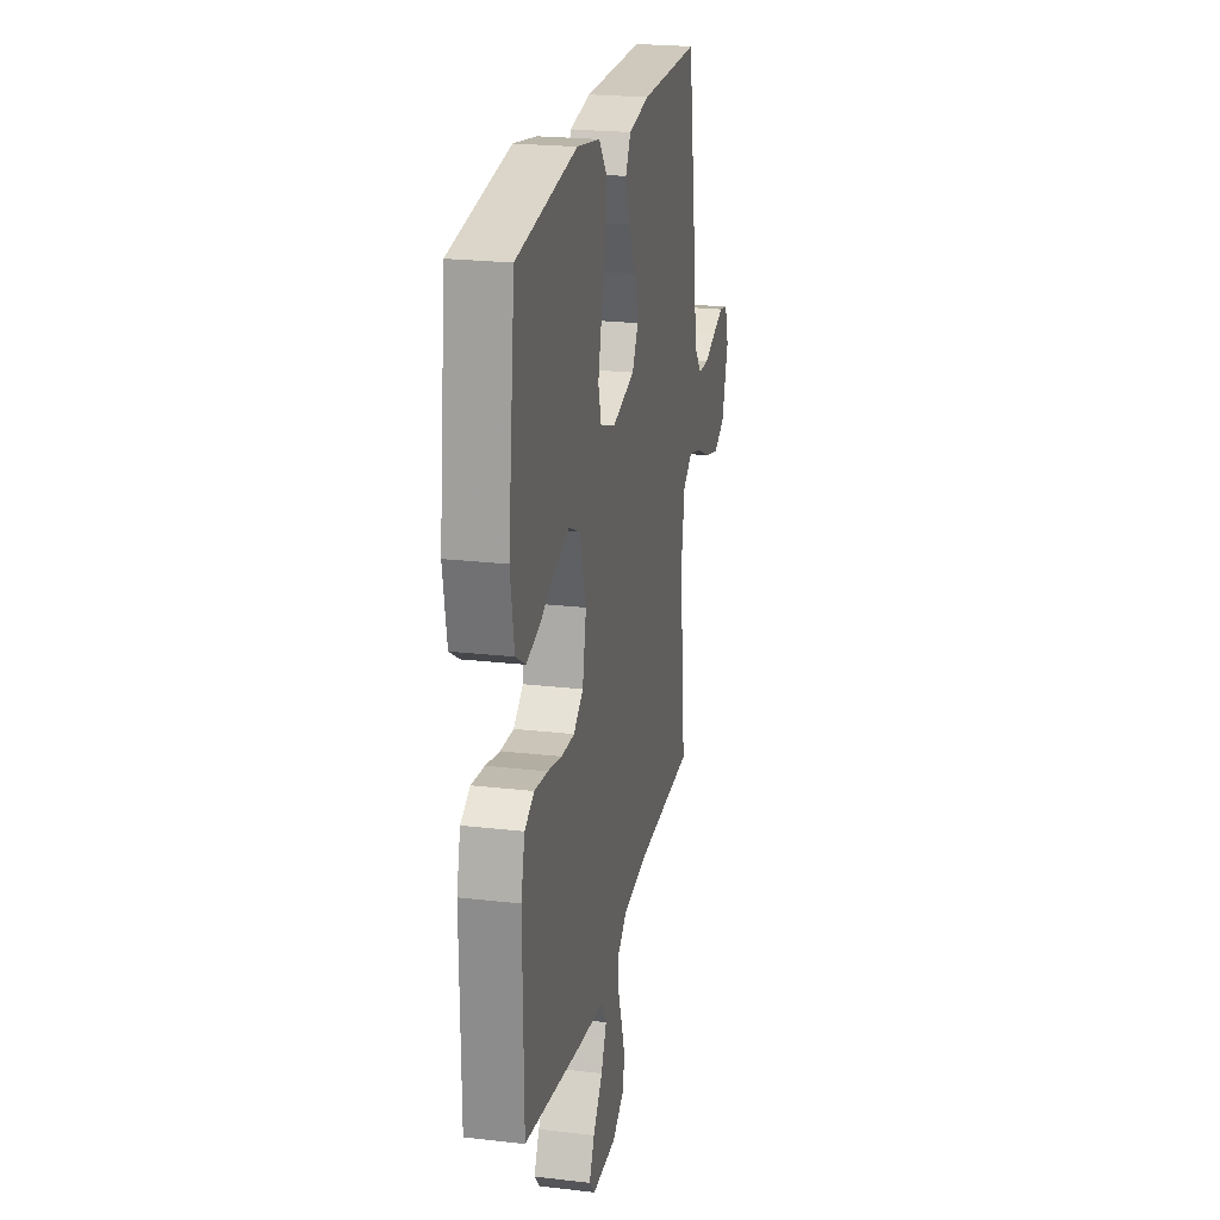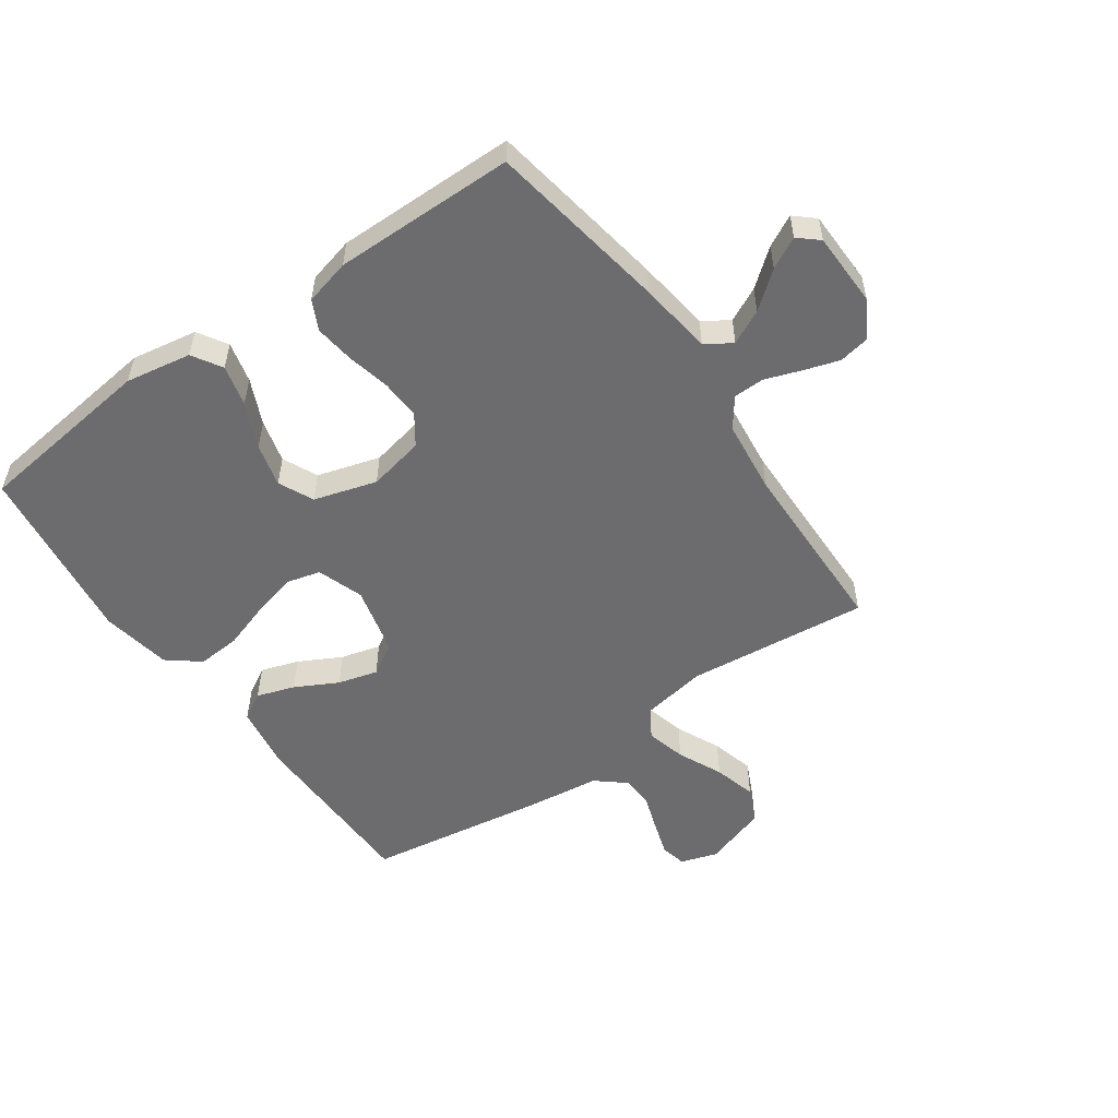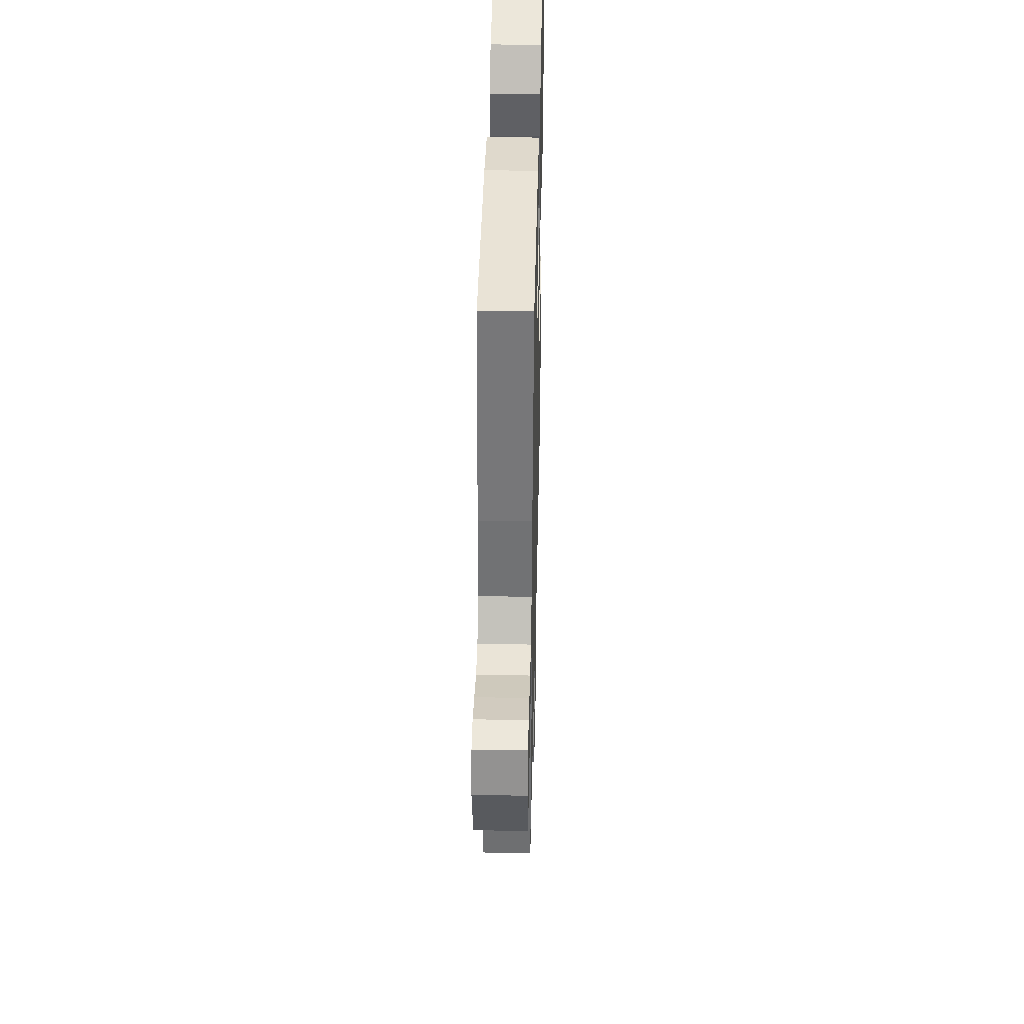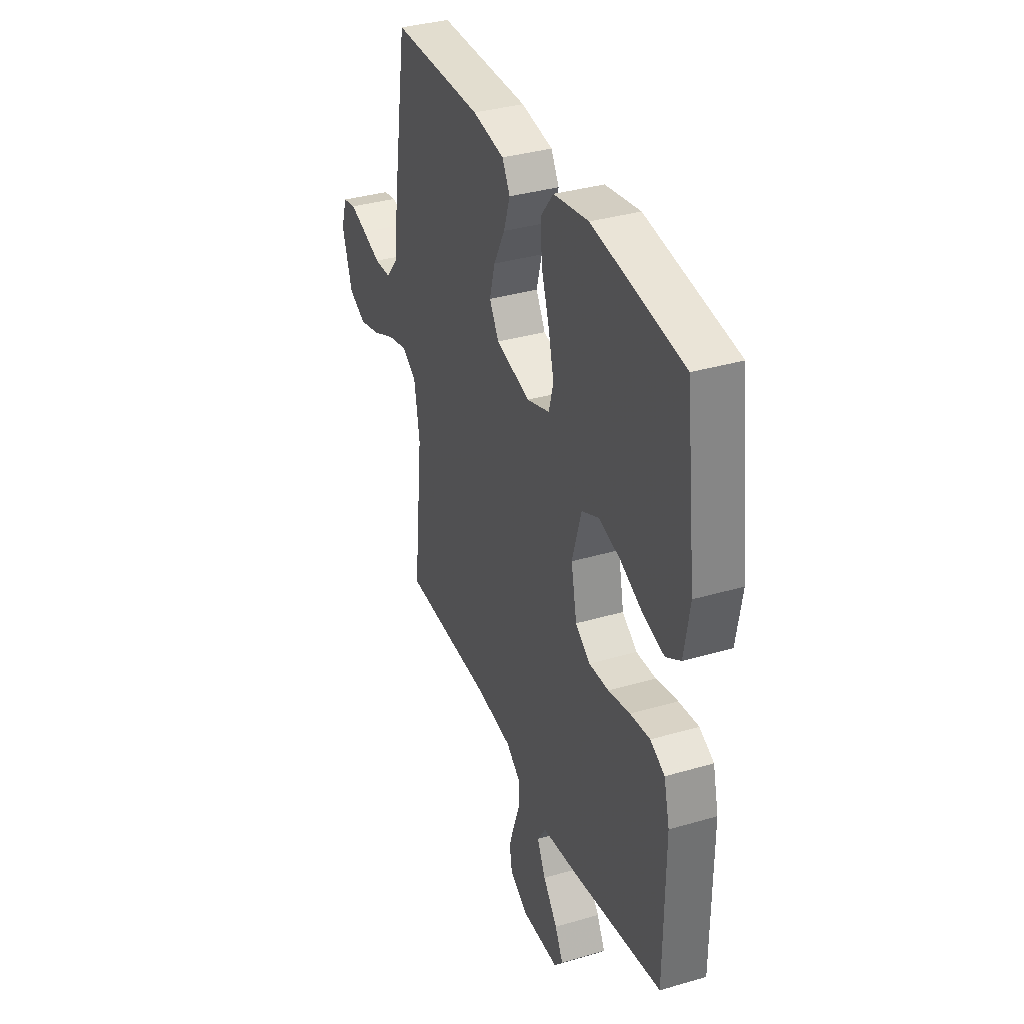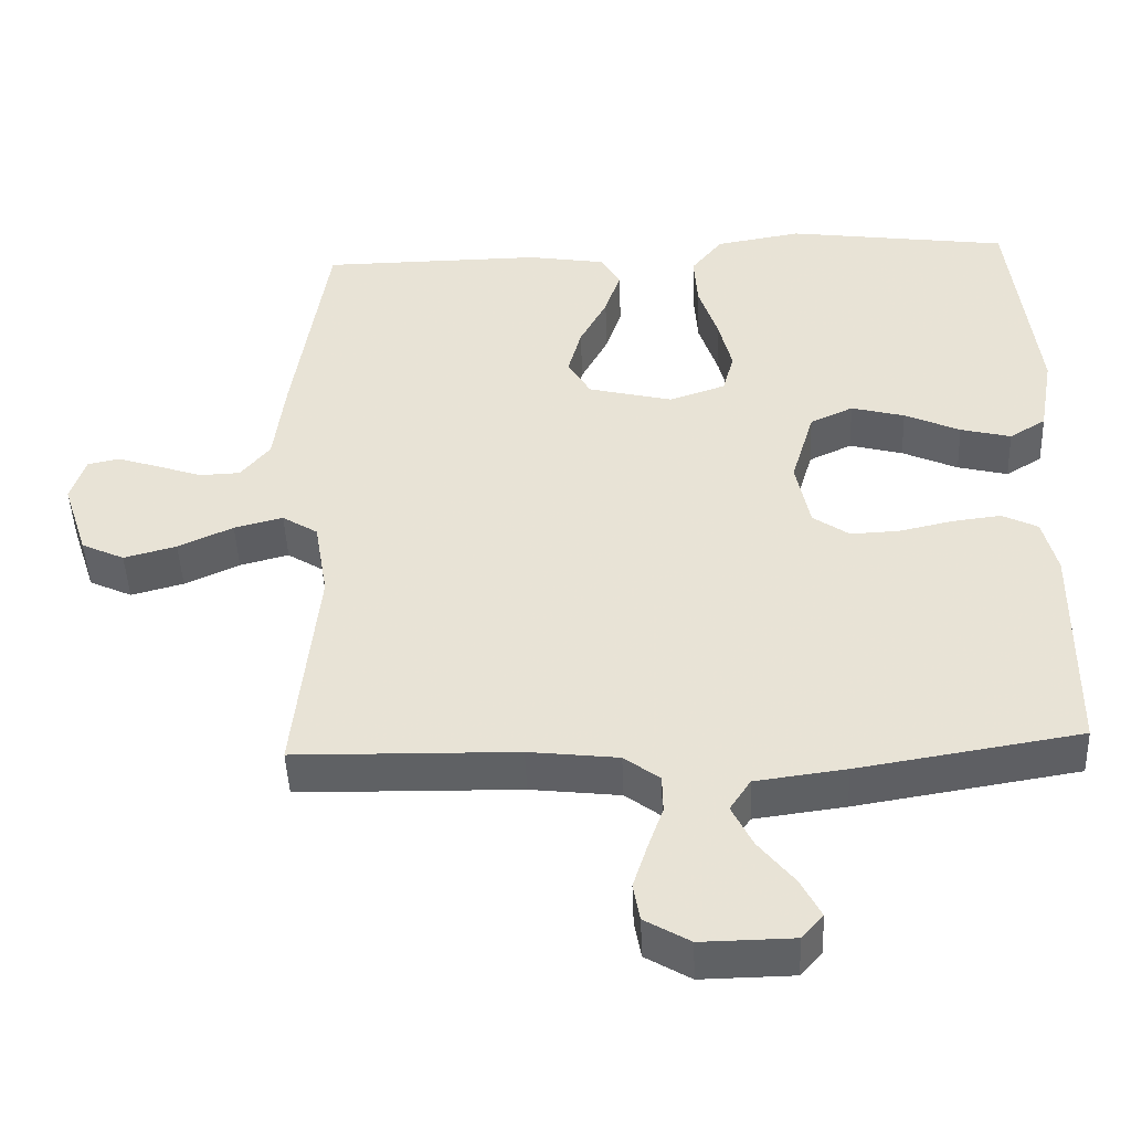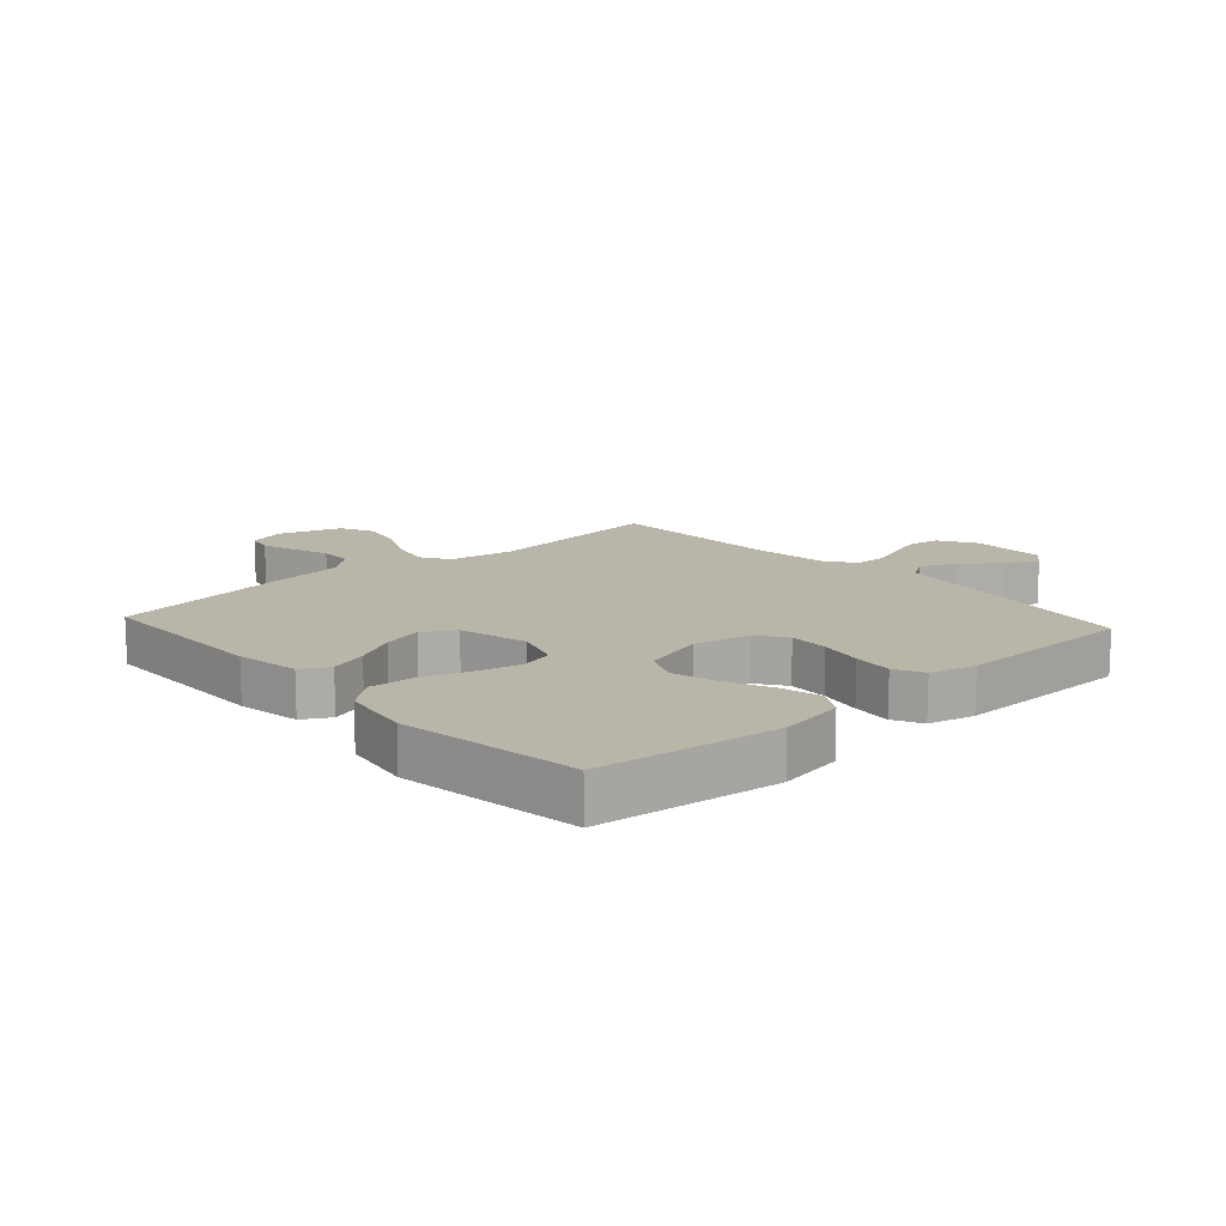
<metadata>
{"format":"obj","ext":"obj","renderer":"f3d","projection":"perspective","resolution":1024,"background":"white","views":[{"elev":22.8,"azim":101.3,"up":"+Z"},{"elev":-53.8,"azim":125.2,"up":"+Y"},{"elev":41.5,"azim":-88.7,"up":"+Z"},{"elev":35.4,"azim":68.8,"up":"+Z"},{"elev":-46.4,"azim":2.3,"up":"+Z"},{"elev":13.7,"azim":47.8,"up":"+Y"}]}
</metadata>
<code>
v 0.5 0.07 0.5
v 0.536 0.07 0.2
v 0.517 0.07 0.091
v 0.468 0.07 0.061
v 0.4 0.07 0.078
v 0.325 0.07 0.112
v 0.253 0.07 0.131
v 0.195 0.07 0.104
v 0.164 0.07 0
v 0.183 0.07 -0.093
v 0.232 0.07 -0.127
v 0.298 0.07 -0.124
v 0.37 0.07 -0.108
v 0.436 0.07 -0.1
v 0.484 0.07 -0.124
v 0.503 0.07 -0.2
v 0.5 0.07 -0.5
v 0.2 0.07 -0.549
v 0.078 0.07 -0.565
v 0.05 0.07 -0.608
v 0.078 0.07 -0.665
v 0.126 0.07 -0.725
v 0.153 0.07 -0.777
v 0.124 0.07 -0.81
v 0 0.07 -0.812
v -0.061 0.07 -0.776
v -0.07 0.07 -0.725
v -0.051 0.07 -0.666
v -0.03 0.07 -0.607
v -0.031 0.07 -0.556
v -0.079 0.07 -0.52
v -0.2 0.07 -0.506
v -0.5 0.07 -0.5
v -0.468 0.07 -0.2
v -0.486 0.07 -0.092
v -0.534 0.07 -0.062
v -0.6 0.07 -0.079
v -0.674 0.07 -0.113
v -0.745 0.07 -0.132
v -0.803 0.07 -0.105
v -0.837 0.07 0
v -0.817 0.07 0.061
v -0.774 0.07 0.07
v -0.718 0.07 0.052
v -0.657 0.07 0.031
v -0.602 0.07 0.033
v -0.562 0.07 0.081
v -0.547 0.07 0.2
v -0.5 0.07 0.5
v -0.2 0.07 0.503
v -0.095 0.07 0.486
v -0.069 0.07 0.441
v -0.09 0.07 0.378
v -0.127 0.07 0.308
v -0.145 0.07 0.242
v -0.114 0.07 0.19
v 0 0.07 0.162
v 0.076 0.07 0.188
v 0.091 0.07 0.244
v 0.073 0.07 0.317
v 0.047 0.07 0.396
v 0.042 0.07 0.468
v 0.084 0.07 0.521
v 0.2 0.07 0.541
v 0.5 0 0.5
v 0.536 0 0.2
v 0.517 0 0.091
v 0.468 0 0.061
v 0.4 0 0.078
v 0.325 0 0.112
v 0.253 0 0.131
v 0.195 0 0.104
v 0.164 0 0
v 0.183 0 -0.093
v 0.232 0 -0.127
v 0.298 0 -0.124
v 0.37 0 -0.108
v 0.436 0 -0.1
v 0.484 0 -0.124
v 0.503 0 -0.2
v 0.5 0 -0.5
v 0.2 0 -0.549
v 0.078 0 -0.565
v 0.05 0 -0.608
v 0.078 0 -0.665
v 0.126 0 -0.725
v 0.153 0 -0.777
v 0.124 0 -0.81
v 0 0 -0.812
v -0.061 0 -0.776
v -0.07 0 -0.725
v -0.051 0 -0.666
v -0.03 0 -0.607
v -0.031 0 -0.556
v -0.079 0 -0.52
v -0.2 0 -0.506
v -0.5 0 -0.5
v -0.468 0 -0.2
v -0.486 0 -0.092
v -0.534 0 -0.062
v -0.6 0 -0.079
v -0.674 0 -0.113
v -0.745 0 -0.132
v -0.803 0 -0.105
v -0.837 0 0
v -0.817 0 0.061
v -0.774 0 0.07
v -0.718 0 0.052
v -0.657 0 0.031
v -0.602 0 0.033
v -0.562 0 0.081
v -0.547 0 0.2
v -0.5 0 0.5
v -0.2 0 0.503
v -0.095 0 0.486
v -0.069 0 0.441
v -0.09 0 0.378
v -0.127 0 0.308
v -0.145 0 0.242
v -0.114 0 0.19
v 0 0 0.162
v 0.076 0 0.188
v 0.091 0 0.244
v 0.073 0 0.317
v 0.047 0 0.396
v 0.042 0 0.468
v 0.084 0 0.521
v 0.2 0 0.541
f 60 61 62 63
f 59 60 63 64
f 58 59 64 1
f 51 52 53 54
f 51 54 55
f 50 51 55
f 47 48 49 50
f 46 47 50 55
f 42 43 44 45
f 40 41 42 45
f 40 45 46
f 37 38 39 40
f 36 37 40 46
f 35 36 46 55
f 32 33 34
f 31 32 34 35
f 30 31 35 55
f 26 27 28 29
f 24 25 26 29
f 24 29 30
f 21 22 23 24
f 20 21 24 30
f 19 20 30 55
f 12 13 14 15
f 11 12 15 16
f 3 4 5 6
f 3 6 7
f 58 1 2 3
f 58 3 7
f 57 58 7 8
f 56 57 8 9
f 18 19 55 56
f 18 56 9 10
f 11 16 17 18
f 10 11 18
f 127 126 125 124
f 128 127 124 123
f 65 128 123 122
f 118 117 116 115
f 119 118 115
f 119 115 114
f 114 113 112 111
f 119 114 111 110
f 109 108 107 106
f 109 106 105 104
f 110 109 104
f 104 103 102 101
f 110 104 101 100
f 119 110 100 99
f 98 97 96
f 99 98 96 95
f 119 99 95 94
f 93 92 91 90
f 93 90 89 88
f 94 93 88
f 88 87 86 85
f 94 88 85 84
f 119 94 84 83
f 79 78 77 76
f 80 79 76 75
f 70 69 68 67
f 71 70 67
f 67 66 65 122
f 71 67 122
f 72 71 122 121
f 73 72 121 120
f 120 119 83 82
f 74 73 120 82
f 82 81 80 75
f 82 75 74
f 1 65 66 2
f 2 66 67 3
f 3 67 68 4
f 4 68 69 5
f 5 69 70 6
f 6 70 71 7
f 7 71 72 8
f 8 72 73 9
f 9 73 74 10
f 10 74 75 11
f 11 75 76 12
f 12 76 77 13
f 13 77 78 14
f 14 78 79 15
f 15 79 80 16
f 16 80 81 17
f 17 81 82 18
f 18 82 83 19
f 19 83 84 20
f 20 84 85 21
f 21 85 86 22
f 22 86 87 23
f 23 87 88 24
f 24 88 89 25
f 25 89 90 26
f 26 90 91 27
f 27 91 92 28
f 28 92 93 29
f 29 93 94 30
f 30 94 95 31
f 31 95 96 32
f 32 96 97 33
f 33 97 98 34
f 34 98 99 35
f 35 99 100 36
f 36 100 101 37
f 37 101 102 38
f 38 102 103 39
f 39 103 104 40
f 40 104 105 41
f 41 105 106 42
f 42 106 107 43
f 43 107 108 44
f 44 108 109 45
f 45 109 110 46
f 46 110 111 47
f 47 111 112 48
f 48 112 113 49
f 49 113 114 50
f 50 114 115 51
f 51 115 116 52
f 52 116 117 53
f 53 117 118 54
f 54 118 119 55
f 55 119 120 56
f 56 120 121 57
f 57 121 122 58
f 58 122 123 59
f 59 123 124 60
f 60 124 125 61
f 61 125 126 62
f 62 126 127 63
f 63 127 128 64
f 64 128 65 1

</code>
